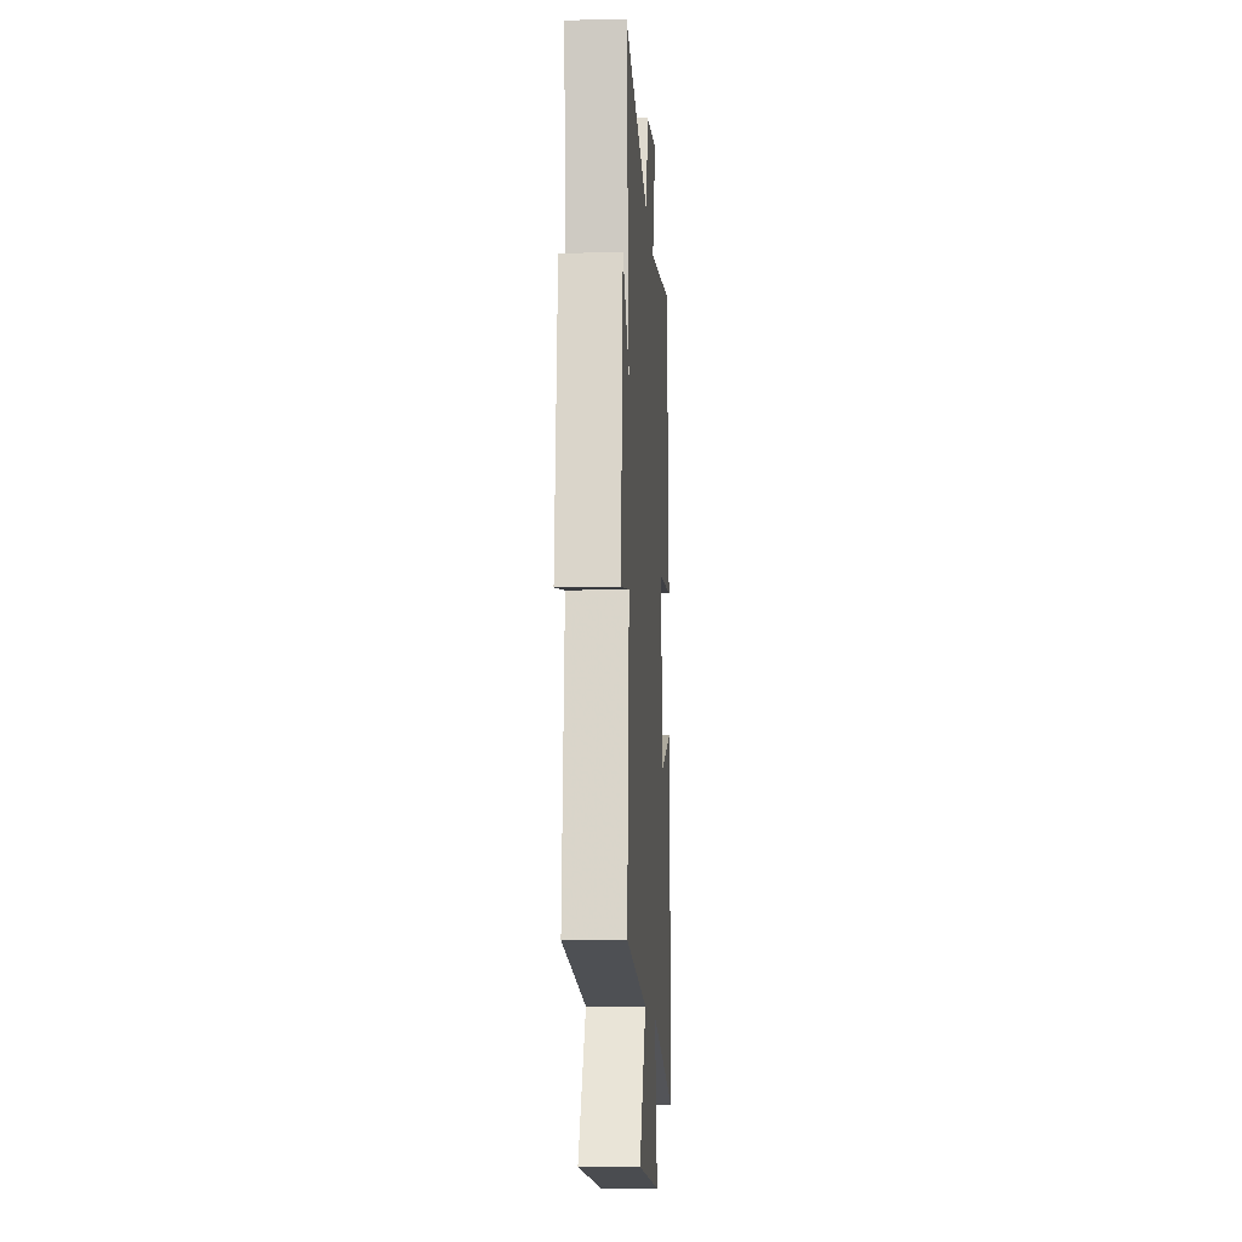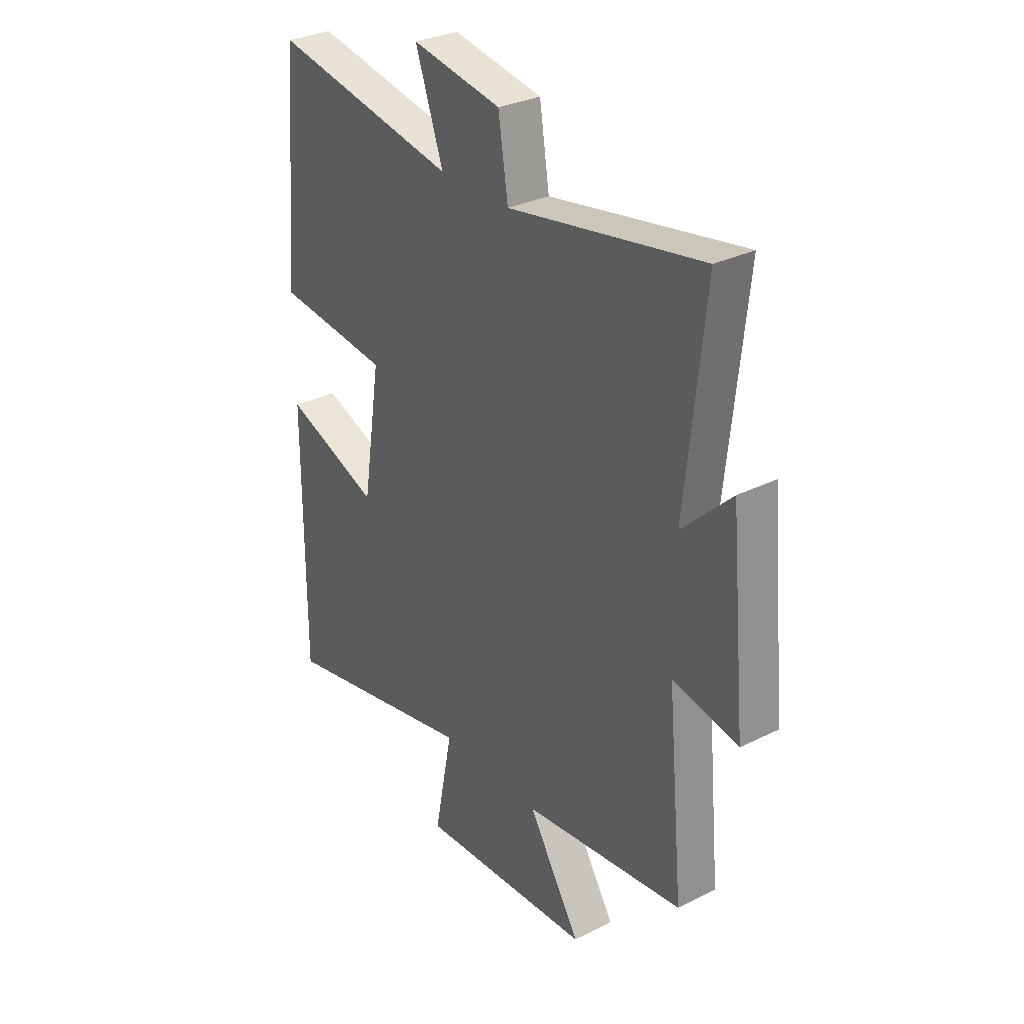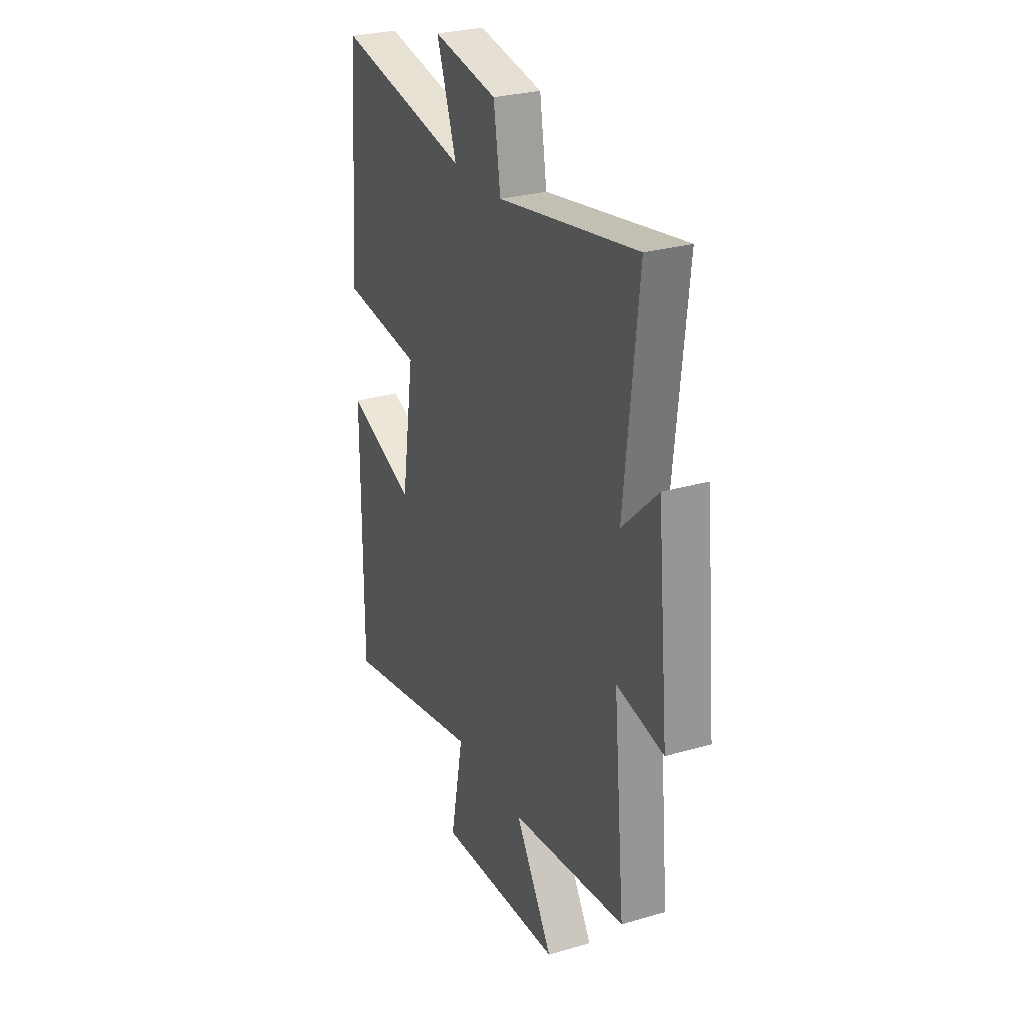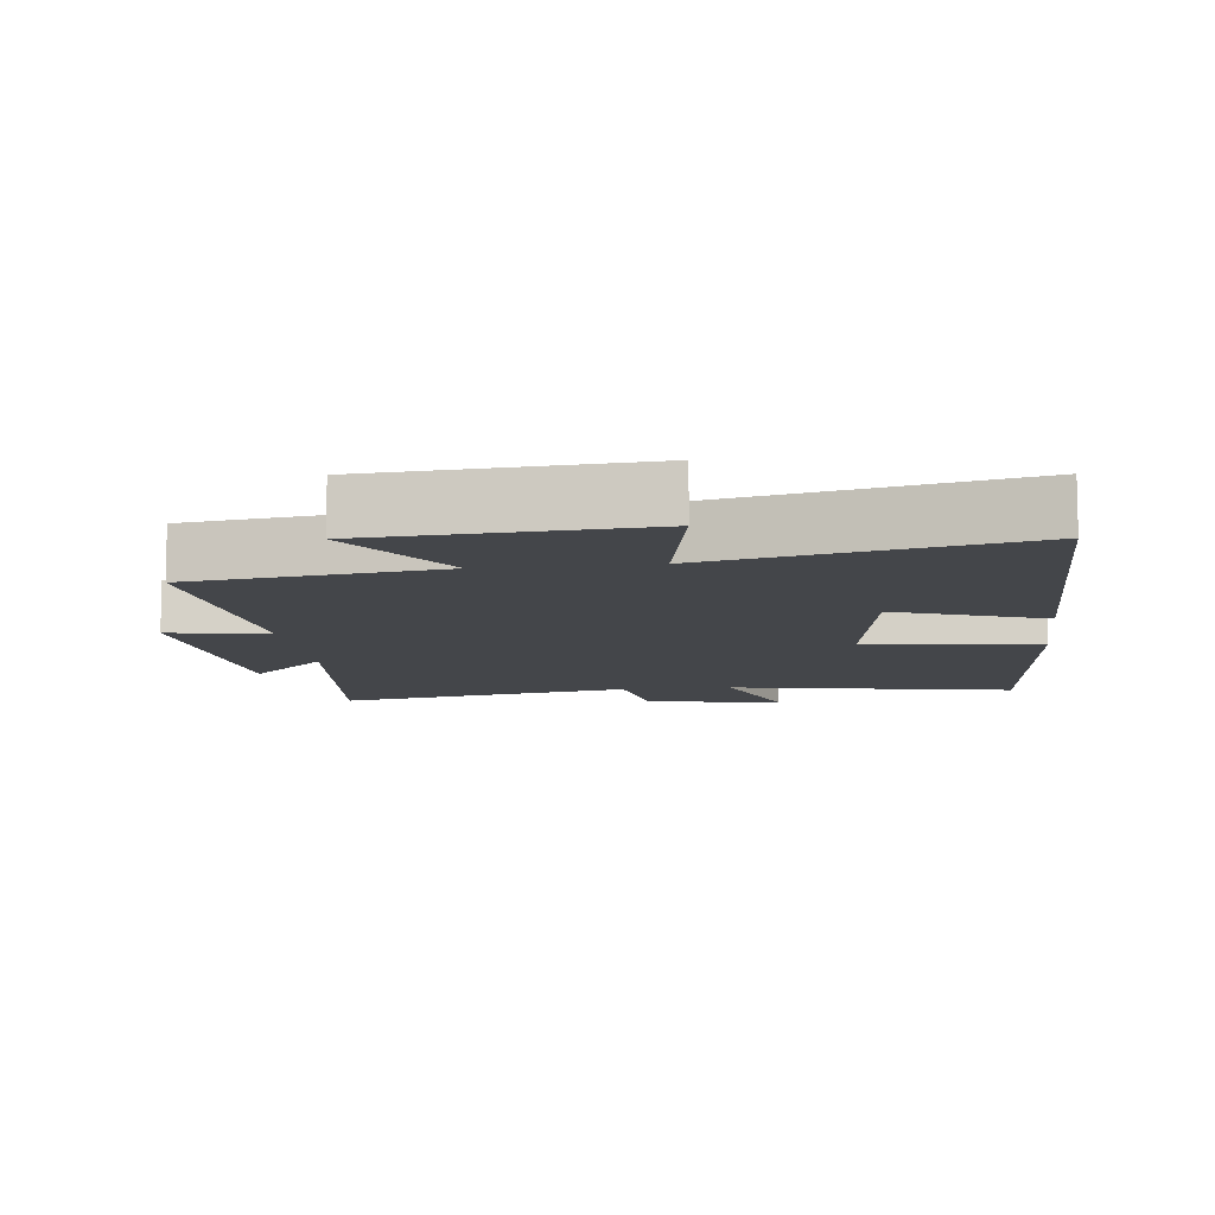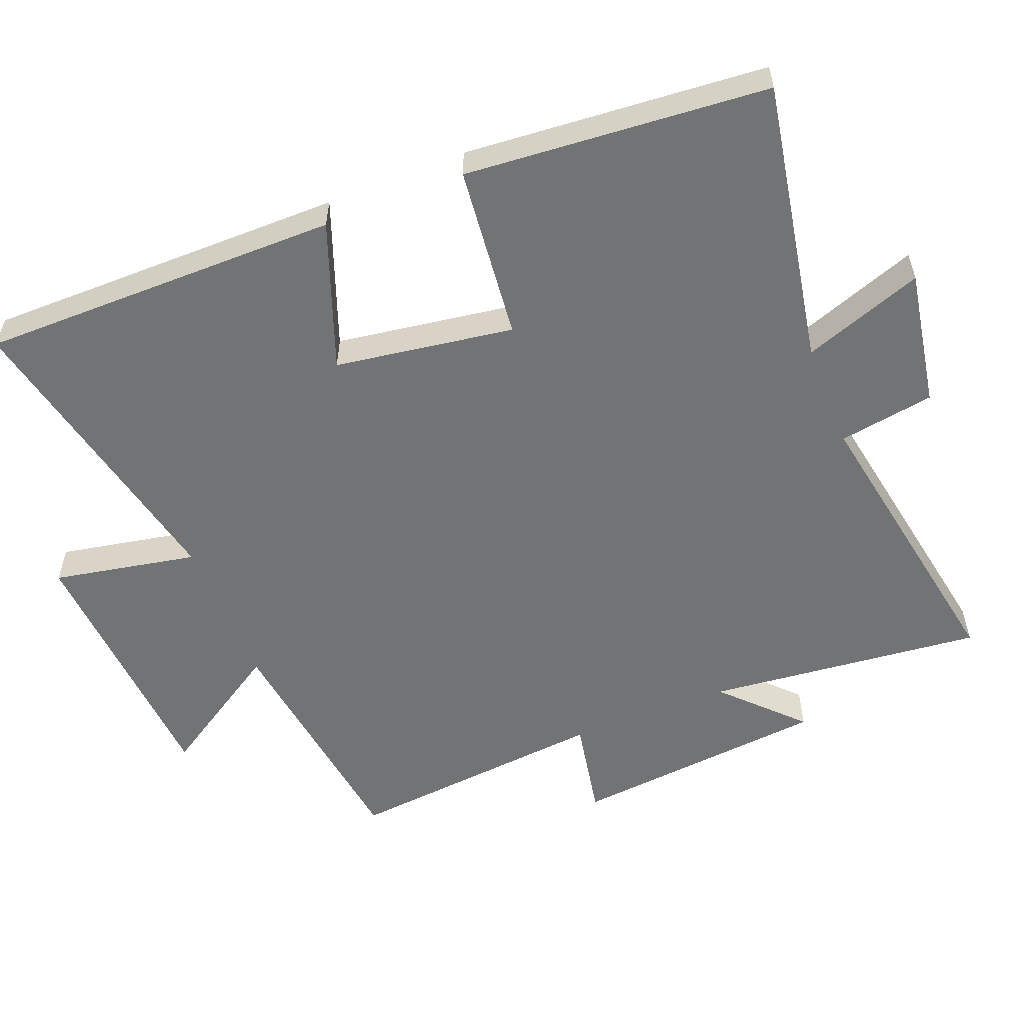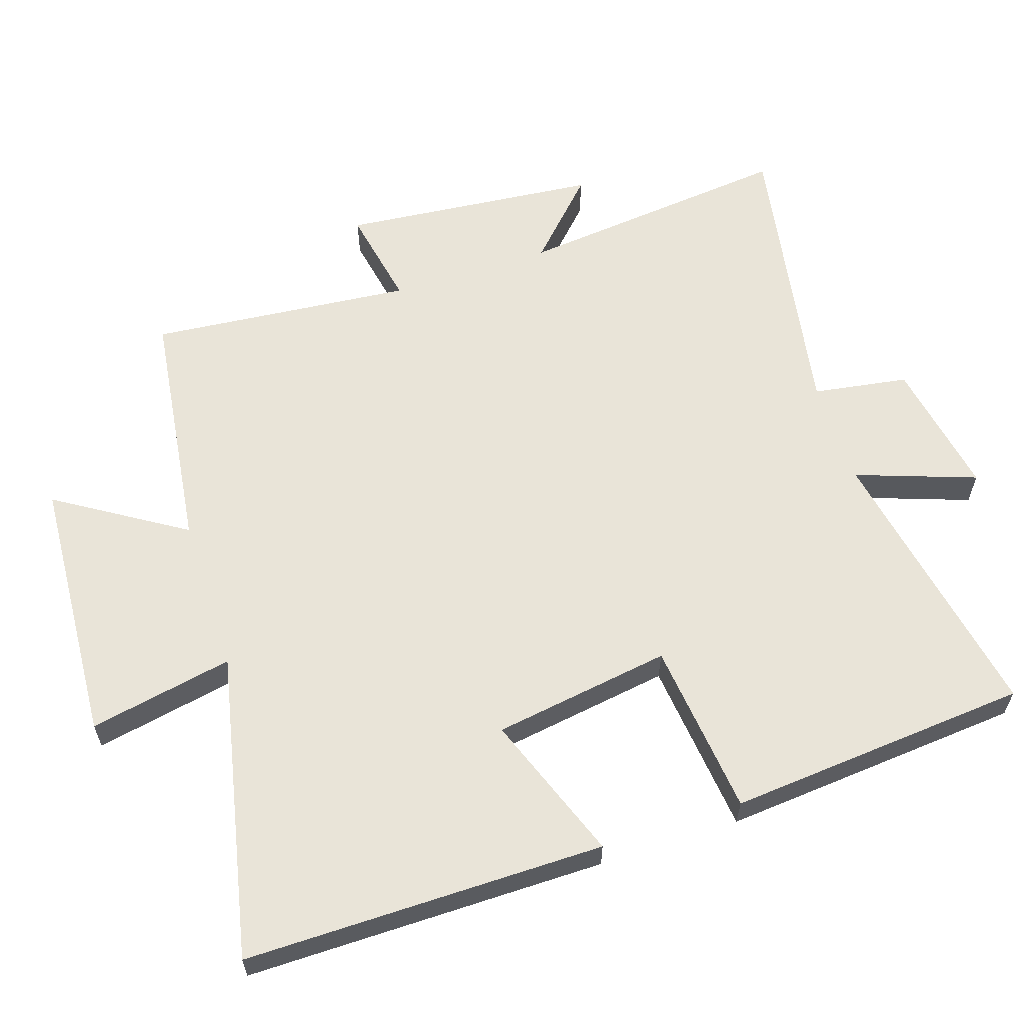
<metadata>
{"format":"obj","ext":"obj","renderer":"f3d","projection":"perspective","resolution":1024,"background":"white","views":[{"elev":-11.4,"azim":93.5,"up":"+Z"},{"elev":30.7,"azim":54.3,"up":"+Z"},{"elev":27.9,"azim":66.0,"up":"+Z"},{"elev":-9.7,"azim":-173.1,"up":"+Y"},{"elev":-55.8,"azim":-68.2,"up":"+Y"},{"elev":60.7,"azim":-108.1,"up":"+Y"}]}
</metadata>
<code>
v 0.536 0.07 -0.453
v 0.176 0.07 -0.5
v 0.293 0.07 -0.686
v -0.097 0.07 -0.71
v -0.056 0.07 -0.5
v -0.502 0.07 -0.595
v -0.5 0.07 -0.07
v -0.286 0.07 -0.15
v -0.246 0.07 0.11
v -0.5 0.07 0.138
v -0.463 0.07 0.578
v -0.049 0.07 0.5
v -0.111 0.07 0.675
v 0.089 0.07 0.639
v 0.111 0.07 0.5
v 0.543 0.07 0.576
v 0.5 0.07 0.173
v 0.61 0.07 0.279
v 0.646 0.07 -0.097
v 0.5 0.07 -0.069
v 0.536 0 -0.453
v 0.176 0 -0.5
v 0.293 0 -0.686
v -0.097 0 -0.71
v -0.056 0 -0.5
v -0.502 0 -0.595
v -0.5 0 -0.07
v -0.286 0 -0.15
v -0.246 0 0.11
v -0.5 0 0.138
v -0.463 0 0.578
v -0.049 0 0.5
v -0.111 0 0.675
v 0.089 0 0.639
v 0.111 0 0.5
v 0.543 0 0.576
v 0.5 0 0.173
v 0.61 0 0.279
v 0.646 0 -0.097
v 0.5 0 -0.069
f 17 18 19 20
f 15 16 17
f 15 17 20
f 12 13 14 15
f 20 1 2
f 15 20 2
f 12 15 2
f 9 10 11 12
f 8 9 12 2
f 5 6 7 8
f 2 3 4 5
f 2 5 8
f 40 39 38 37
f 37 36 35
f 40 37 35
f 35 34 33 32
f 22 21 40
f 22 40 35
f 22 35 32
f 32 31 30 29
f 22 32 29 28
f 28 27 26 25
f 25 24 23 22
f 28 25 22
f 1 21 22 2
f 2 22 23 3
f 3 23 24 4
f 4 24 25 5
f 5 25 26 6
f 6 26 27 7
f 7 27 28 8
f 8 28 29 9
f 9 29 30 10
f 10 30 31 11
f 11 31 32 12
f 12 32 33 13
f 13 33 34 14
f 14 34 35 15
f 15 35 36 16
f 16 36 37 17
f 17 37 38 18
f 18 38 39 19
f 19 39 40 20
f 20 40 21 1

</code>
